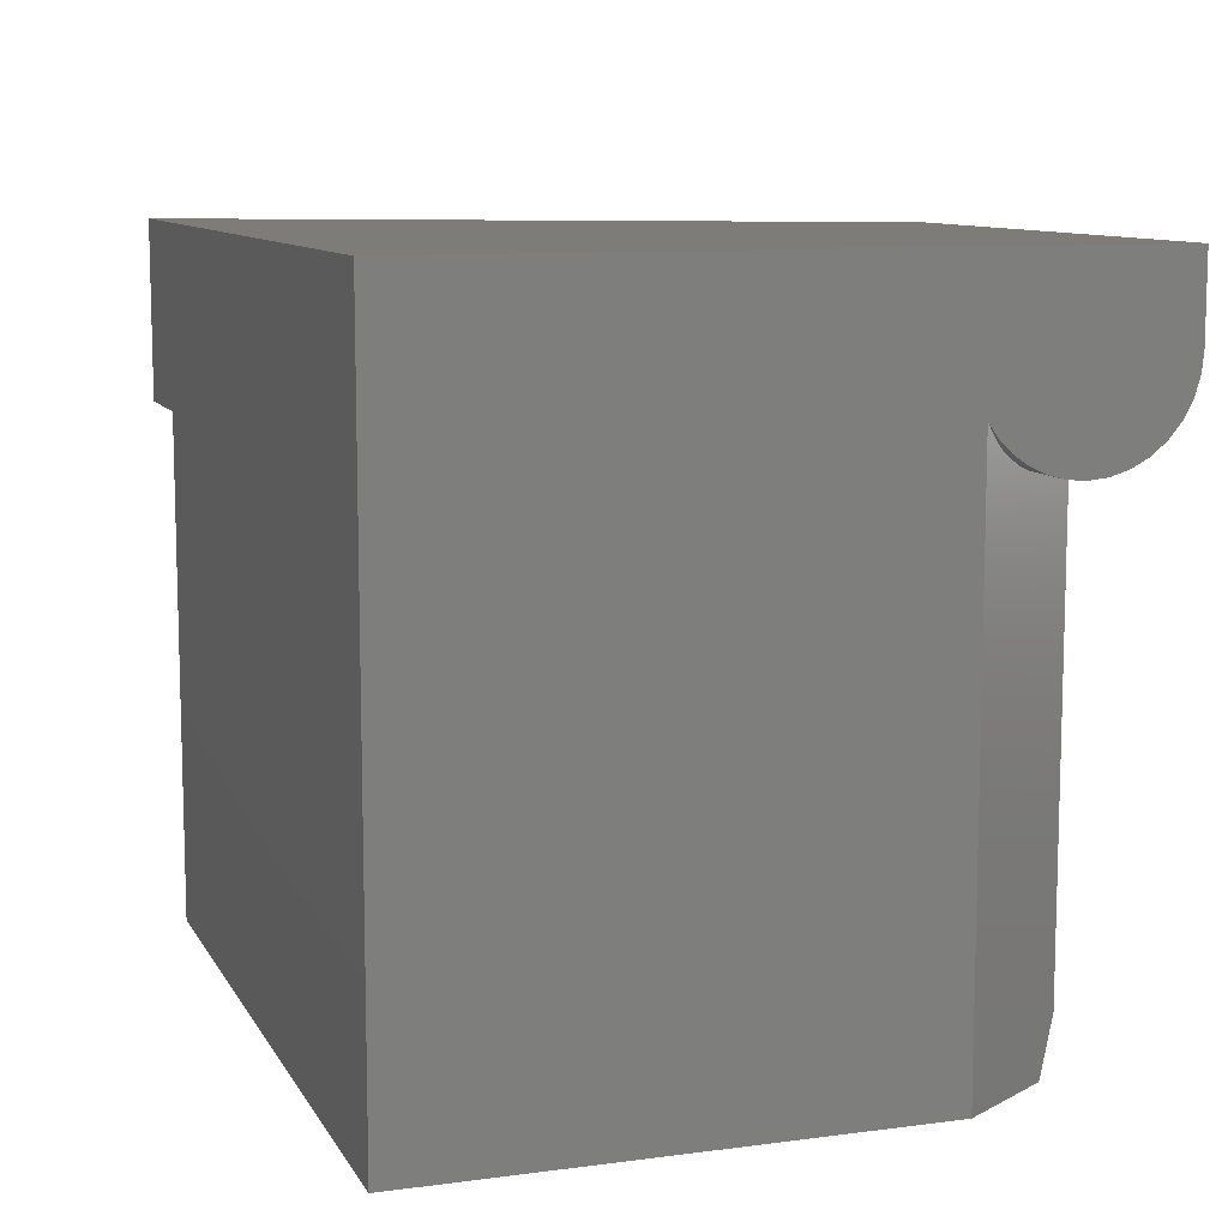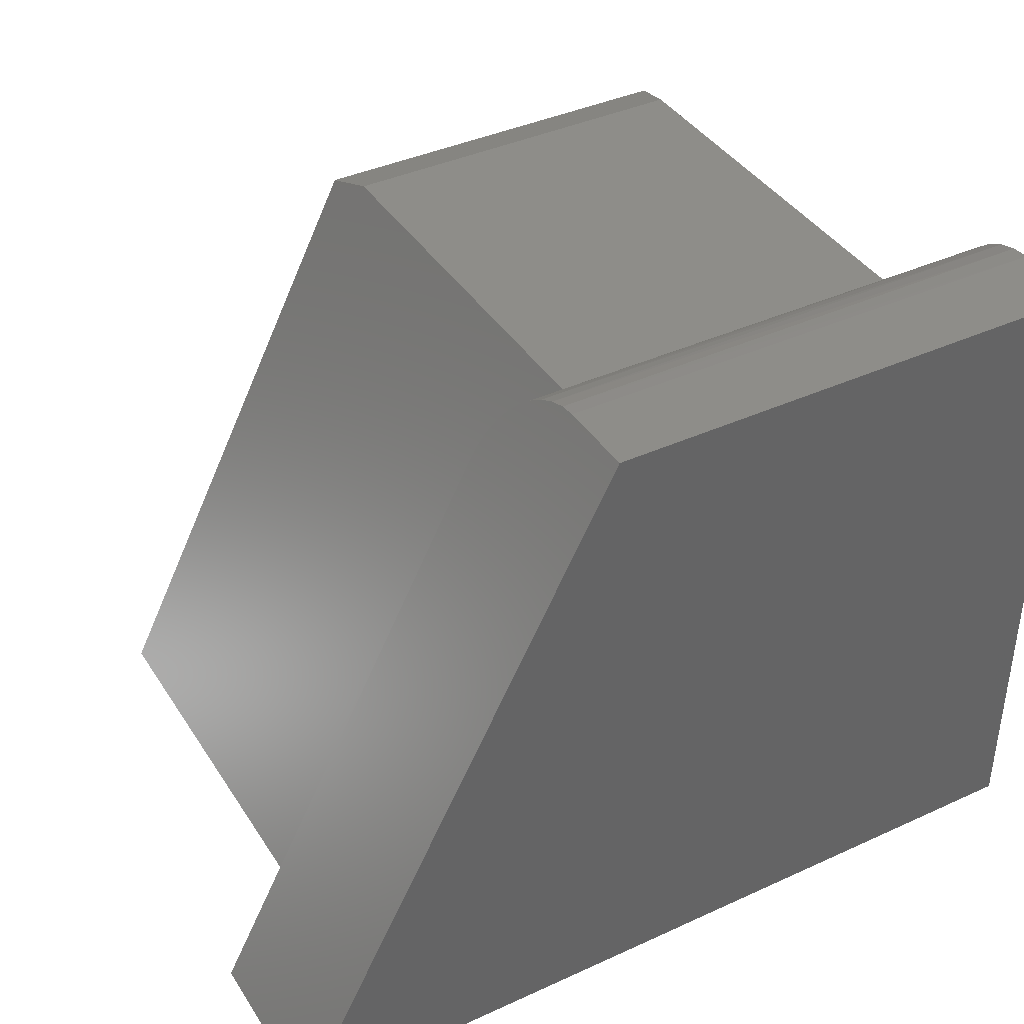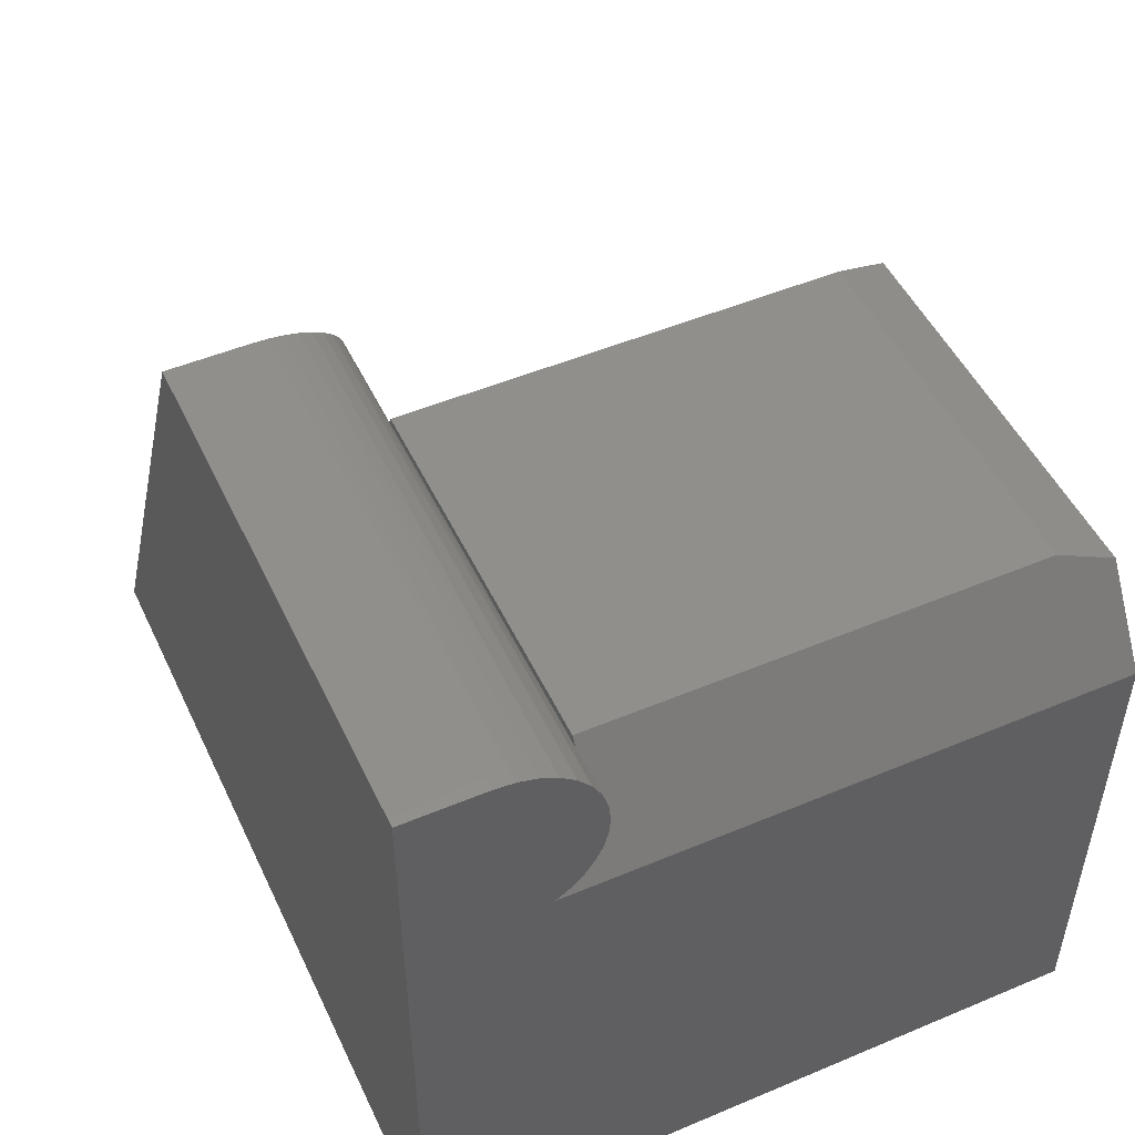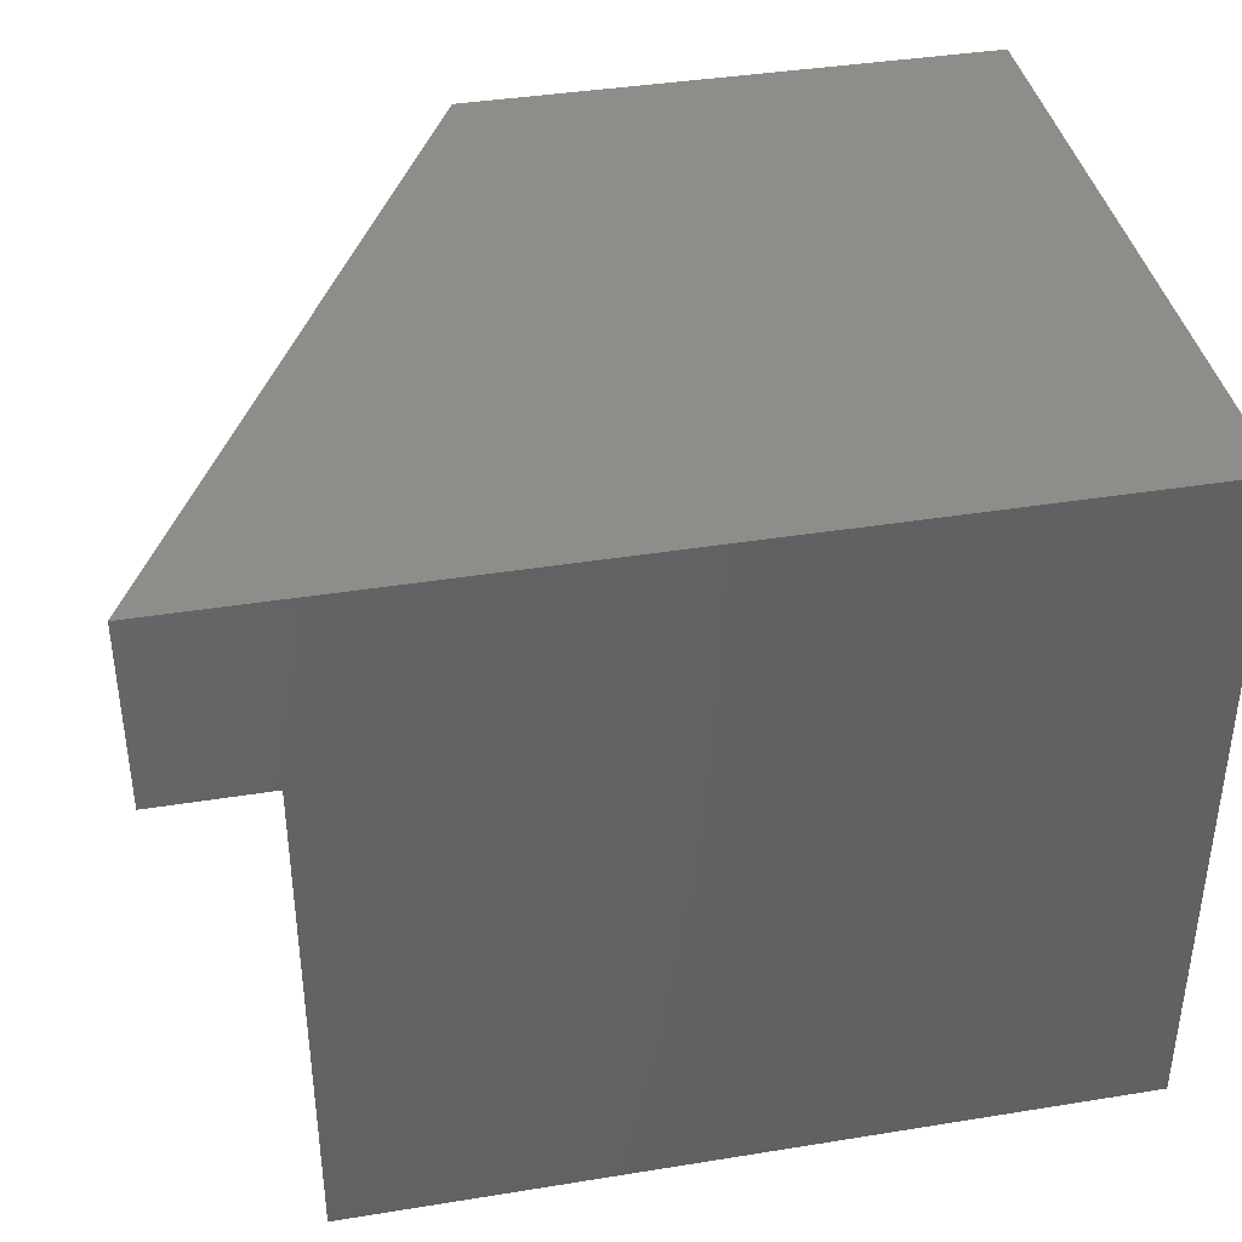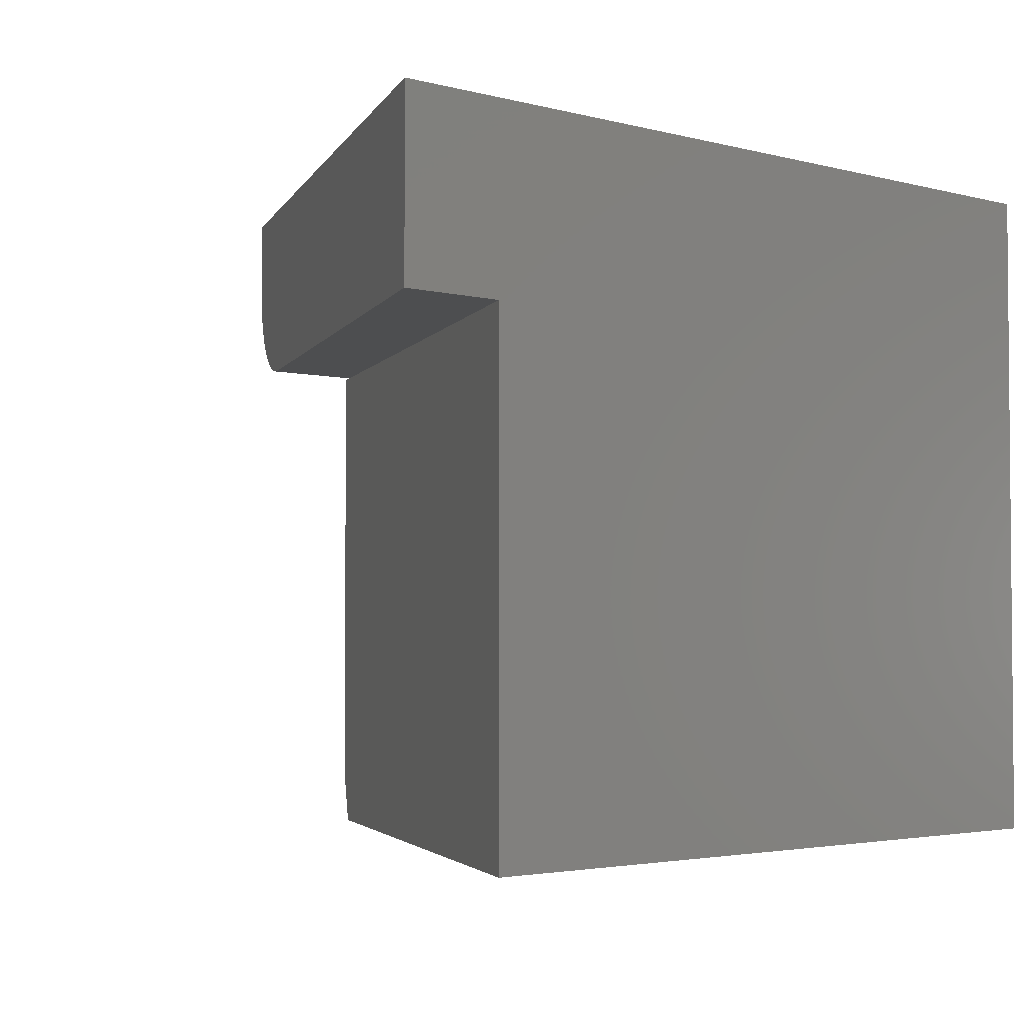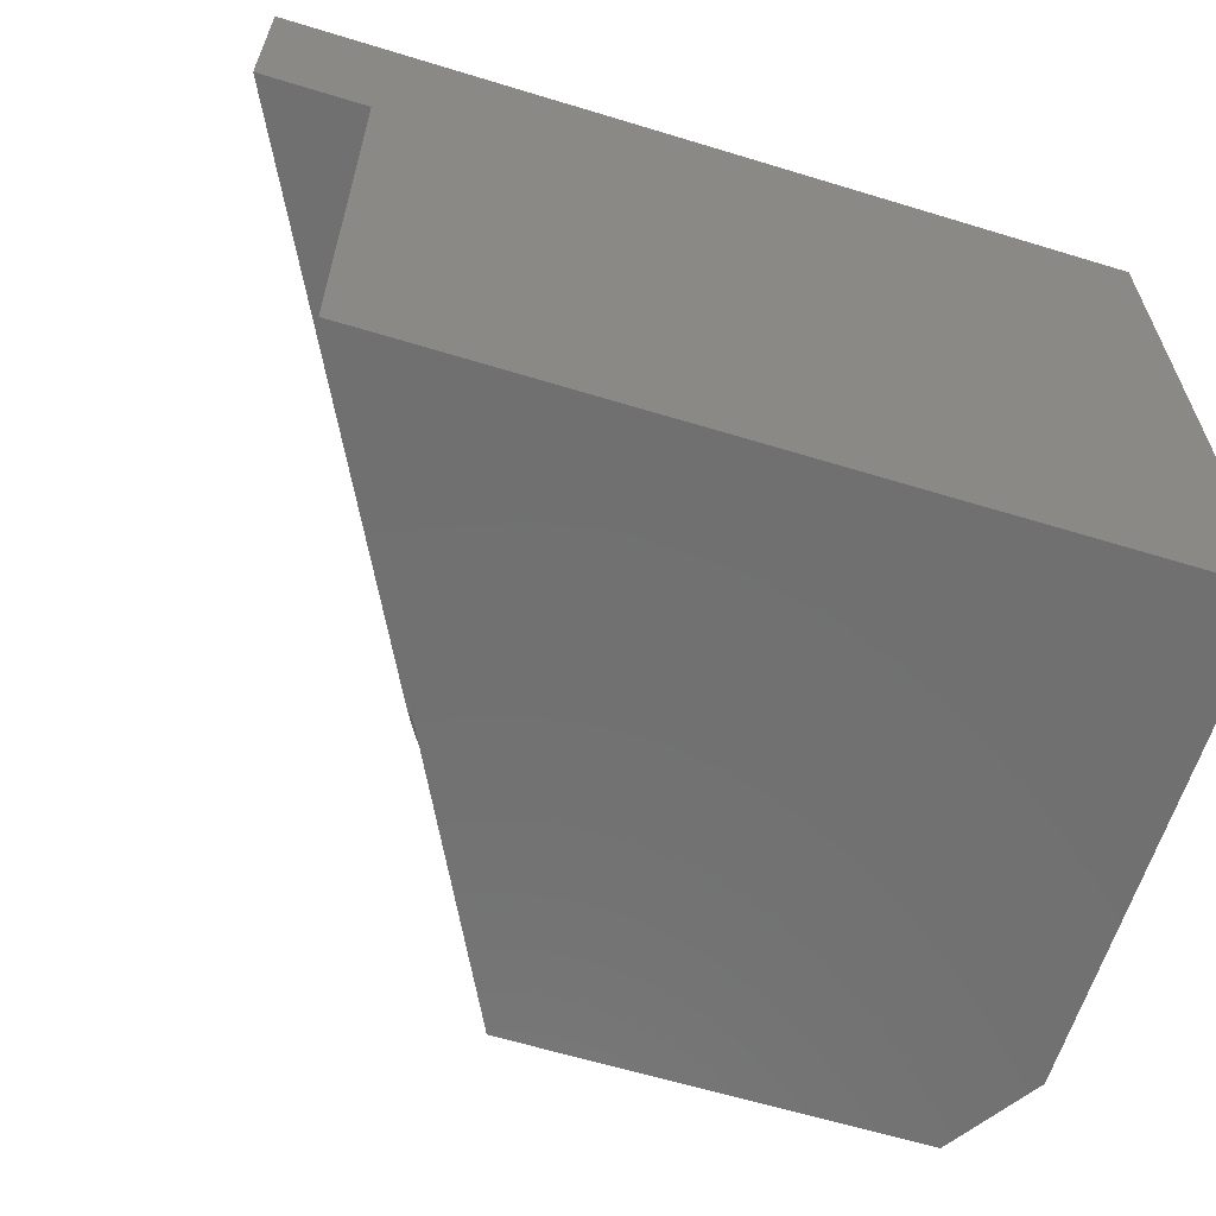
<metadata>
{"format":"stl","ext":"stl","renderer":"f3d","projection":"perspective","resolution":1024,"background":"white","views":[{"elev":9.9,"azim":-108.7,"up":"+Y"},{"elev":39.6,"azim":150.4,"up":"+Z"},{"elev":49.8,"azim":-114.8,"up":"+Z"},{"elev":39.5,"azim":168.6,"up":"+Y"},{"elev":-3.0,"azim":137.5,"up":"+Y"},{"elev":-62.4,"azim":162.8,"up":"+Y"}]}
</metadata>
<code>
# stl→obj: 49 verts, 94 faces
v 0.04929 0 0.4983
v 2.961e-17 0.001277 0.4835
v 0.03665 0.002122 0.4793
v 3.051e-17 -1.388e-17 0.4983
v 3.567e-17 0.06917 0.5826
v 3.537e-17 0.05305 0.5777
v 0.4522 0.05925 0.58
v 0.4548 0.04685 0.5748
v 3.489e-17 0.03819 0.5697
v 0.4585 0.03521 0.5676
v 3.343e-17 0.01448 0.546
v 3.252e-17 0.006542 0.5312
v 0.4741 0.009321 0.5372
v 0.4805 0.004176 0.5247
v 3.154e-17 0.001651 0.515
v 2.873e-17 0.005072 0.4692
v 0.03046 0.004777 0.47
v 0.02446 0.008491 0.461
v 2.791e-17 0.01127 0.4557
v 0.01487 0.01724 0.4466
v 2.604e-17 0.04213 0.4243
v 0.006346 0.02905 0.4339
v 2.651e-17 0.03008 0.433
v 0.4872 0.00107 0.5118
v 0.4038 0 0.4983
v 0.4941 0 0.4983
v 2.716e-17 0.01969 0.4435
v 0.01044 0.02278 0.44
v 0.45 0.08594 0.5842
v 5.551e-17 0.08594 0.5842
v 0.4505 0.07247 0.5831
v 0.463 0.02497 0.5588
v 3.423e-17 0.02517 0.559
v 0.4682 0.01642 0.5488
v 0.05208 -0.4375 0.5025
v 0.4017 -0.4375 0.5025
v 0.0625 -0.3906 0.5181
v 0.3937 -0.3906 0.5181
v 0.6562 -0.4375 -4.018e-17
v 2.598e-17 -0.4375 0.4243
v 0 -0.4375 0
v 0.3937 0 0.5181
v 0.0625 0 0.5181
v 3.577e-17 0.1562 0.5842
v 0 0.1562 0
v 0.75 0.1562 -4.592e-17
v 0.45 0.1562 0.5842
v 0.6562 0 -4.018e-17
v 0.75 0 -4.592e-17
f 1 2 3
f 1 4 2
f 5 6 7
f 8 7 6
f 6 9 8
f 8 9 10
f 11 12 13
f 14 13 12
f 12 15 14
f 3 2 16
f 3 16 17
f 18 17 16
f 16 19 18
f 20 18 19
f 21 22 23
f 24 14 15
f 24 15 4
f 24 4 1
f 24 1 25
f 24 25 26
f 27 23 22
f 27 22 28
f 27 28 20
f 27 20 19
f 29 30 31
f 31 30 5
f 31 5 7
f 10 9 32
f 32 9 33
f 32 33 34
f 34 33 11
f 34 11 13
f 35 36 37
f 37 36 38
f 36 35 39
f 39 35 40
f 39 40 41
f 42 43 38
f 38 43 37
f 27 6 5
f 27 9 6
f 27 33 9
f 11 33 27
f 11 27 19
f 11 19 16
f 11 16 2
f 11 2 4
f 11 4 15
f 11 15 12
f 44 21 23
f 44 23 27
f 44 27 5
f 44 5 30
f 45 41 40
f 45 40 21
f 45 21 44
f 1 43 25
f 25 43 42
f 45 44 46
f 46 44 47
f 37 43 1
f 37 1 3
f 37 3 17
f 37 17 18
f 37 18 20
f 40 35 37
f 40 37 20
f 40 20 28
f 40 28 22
f 40 22 21
f 42 38 25
f 25 38 36
f 25 36 48
f 48 36 39
f 45 46 49
f 45 49 48
f 45 48 39
f 45 39 41
f 48 49 25
f 25 49 26
f 47 44 29
f 29 44 30
f 31 7 29
f 47 29 7
f 47 7 8
f 47 8 10
f 47 10 32
f 47 32 34
f 47 34 13
f 47 13 14
f 47 14 24
f 47 24 26
f 47 26 49
f 47 49 46

</code>
